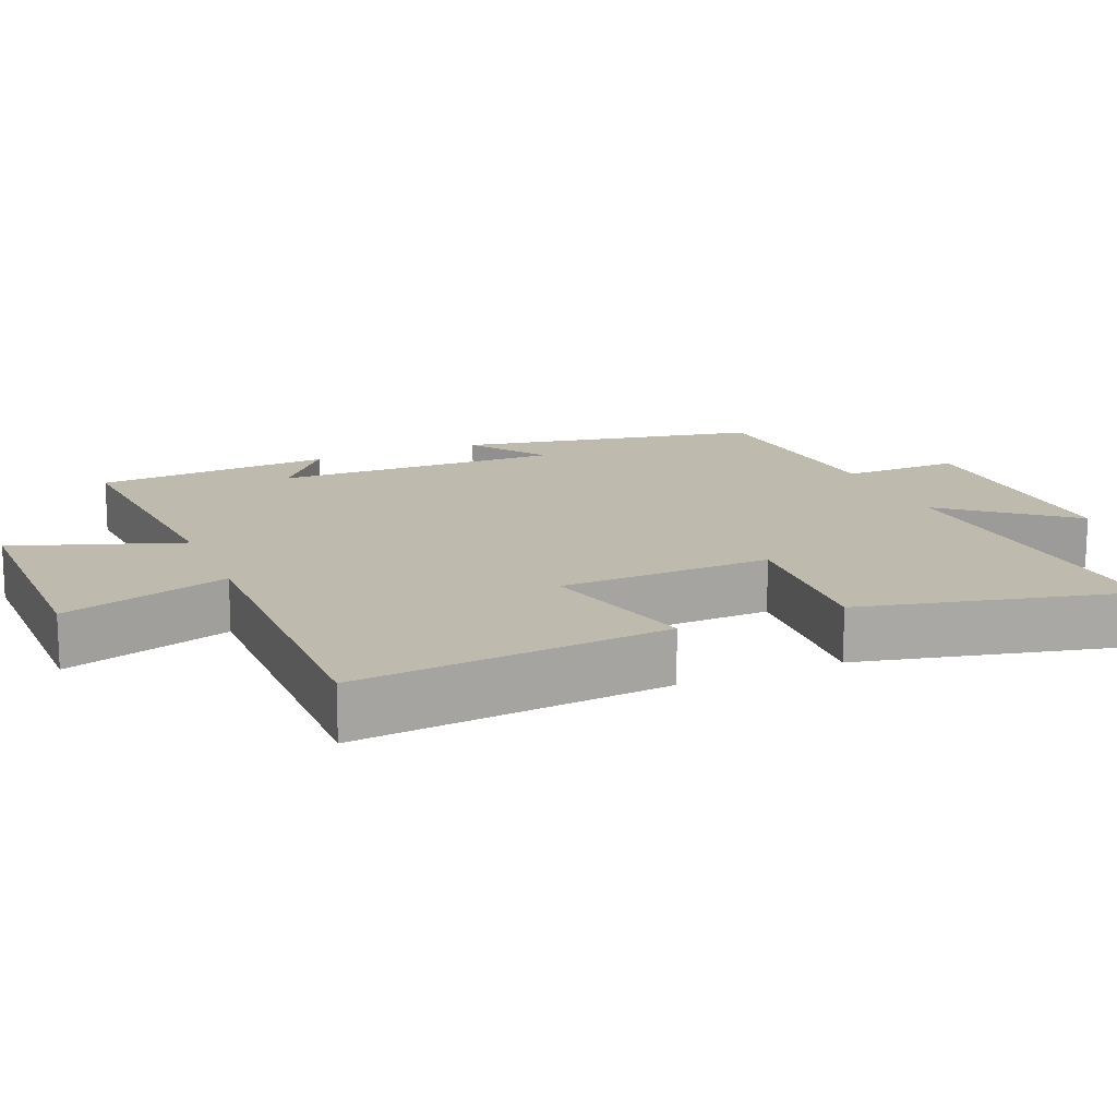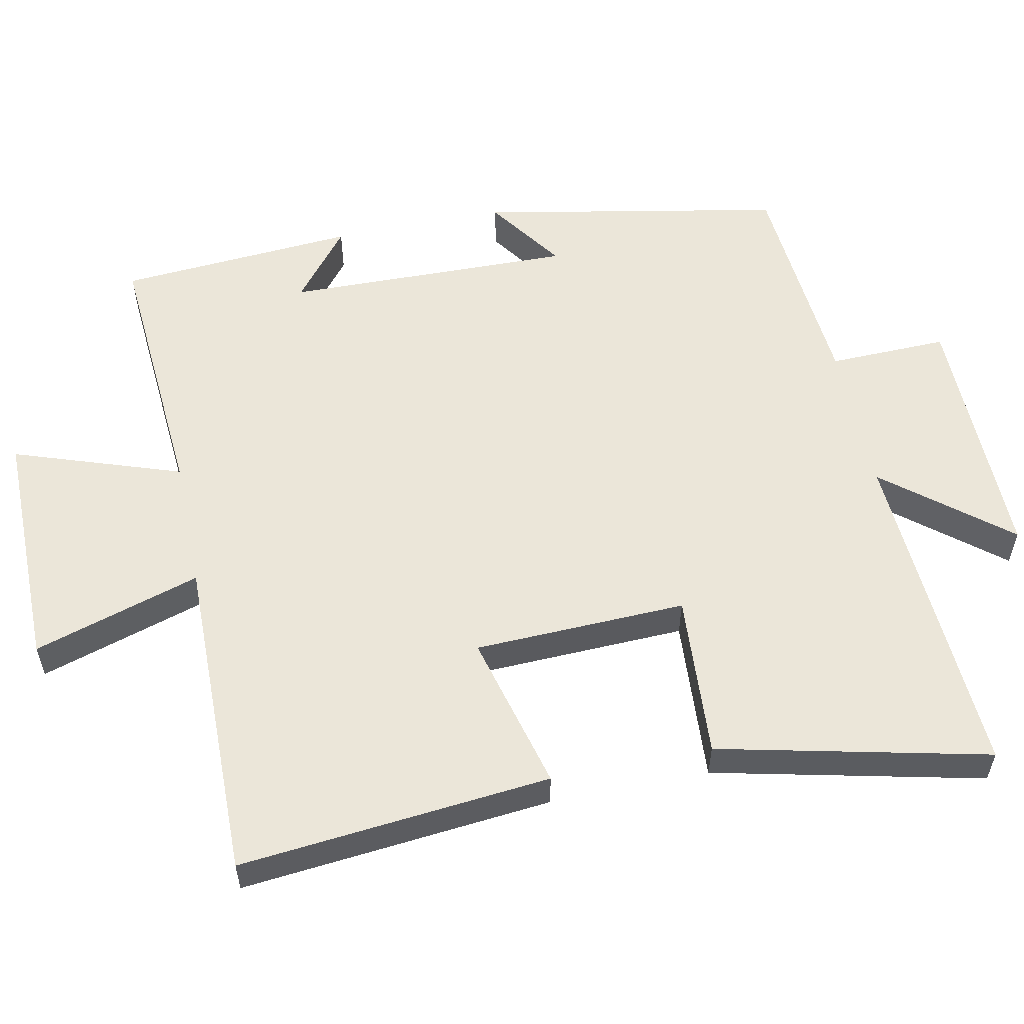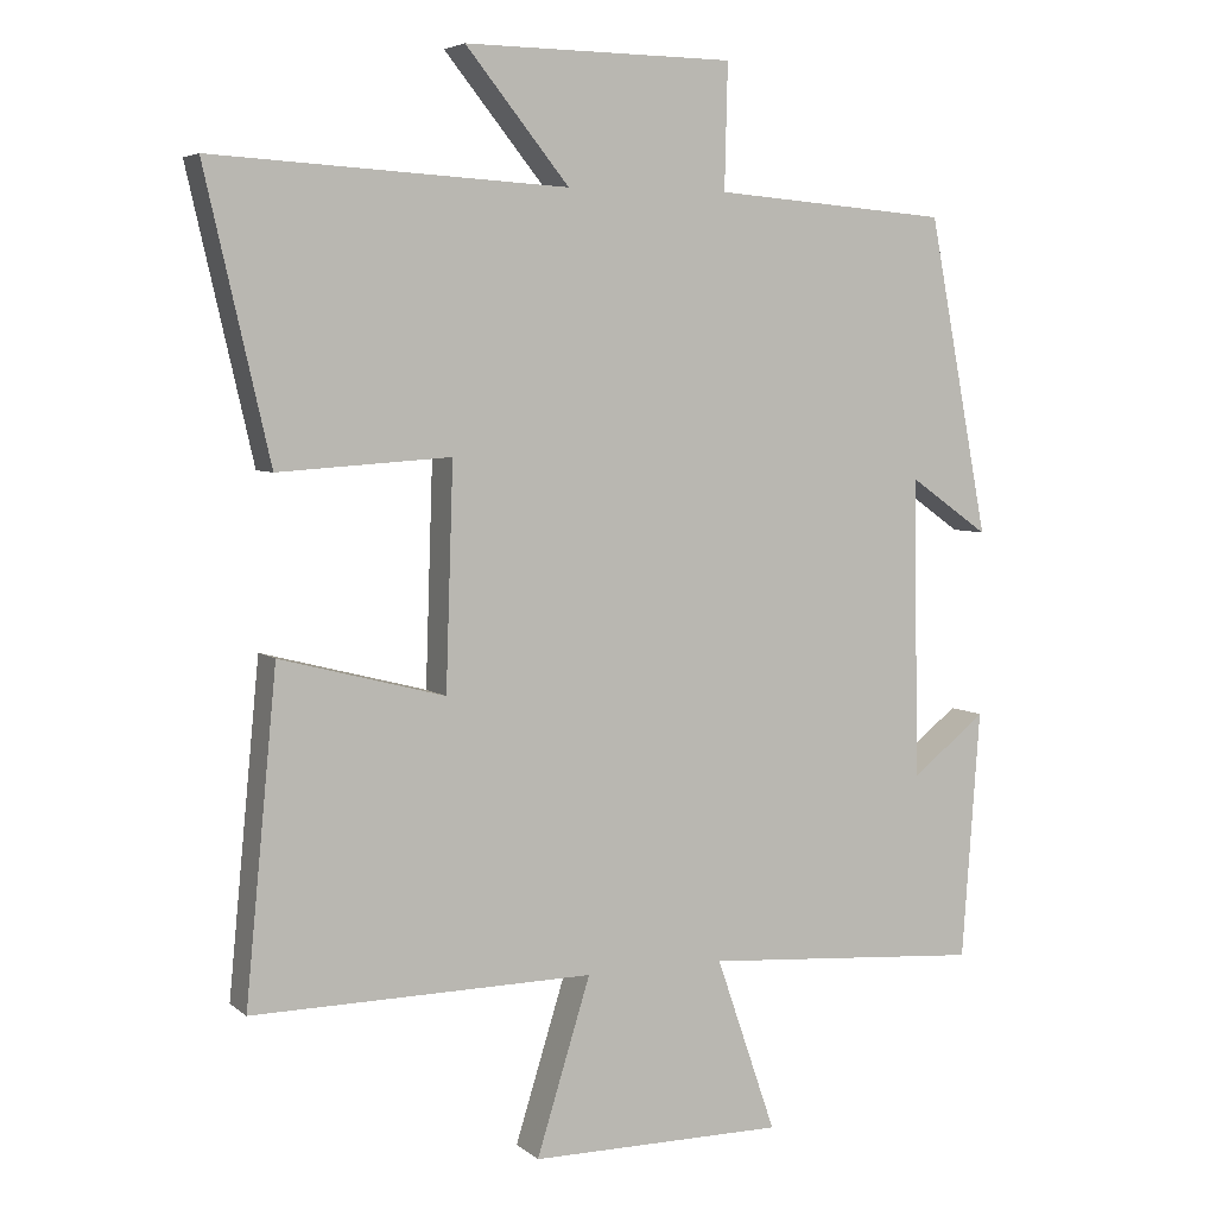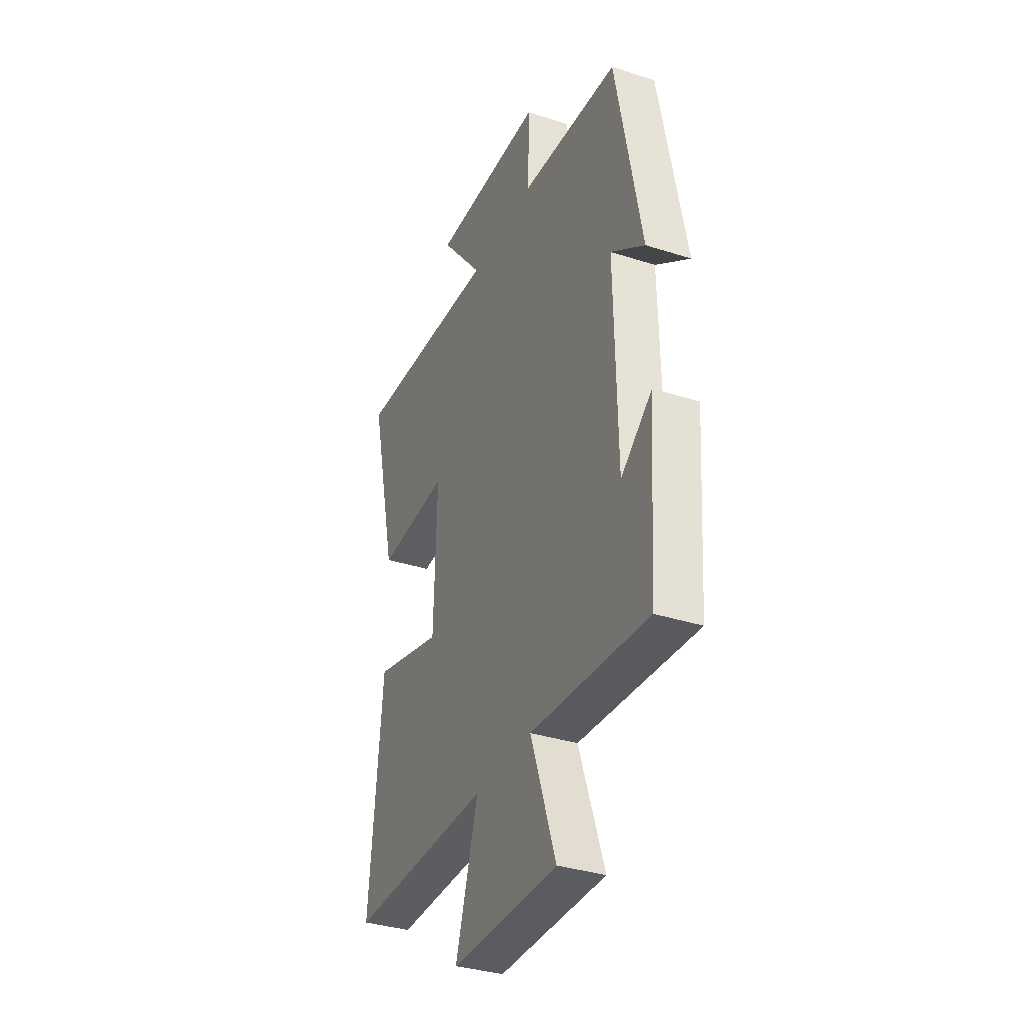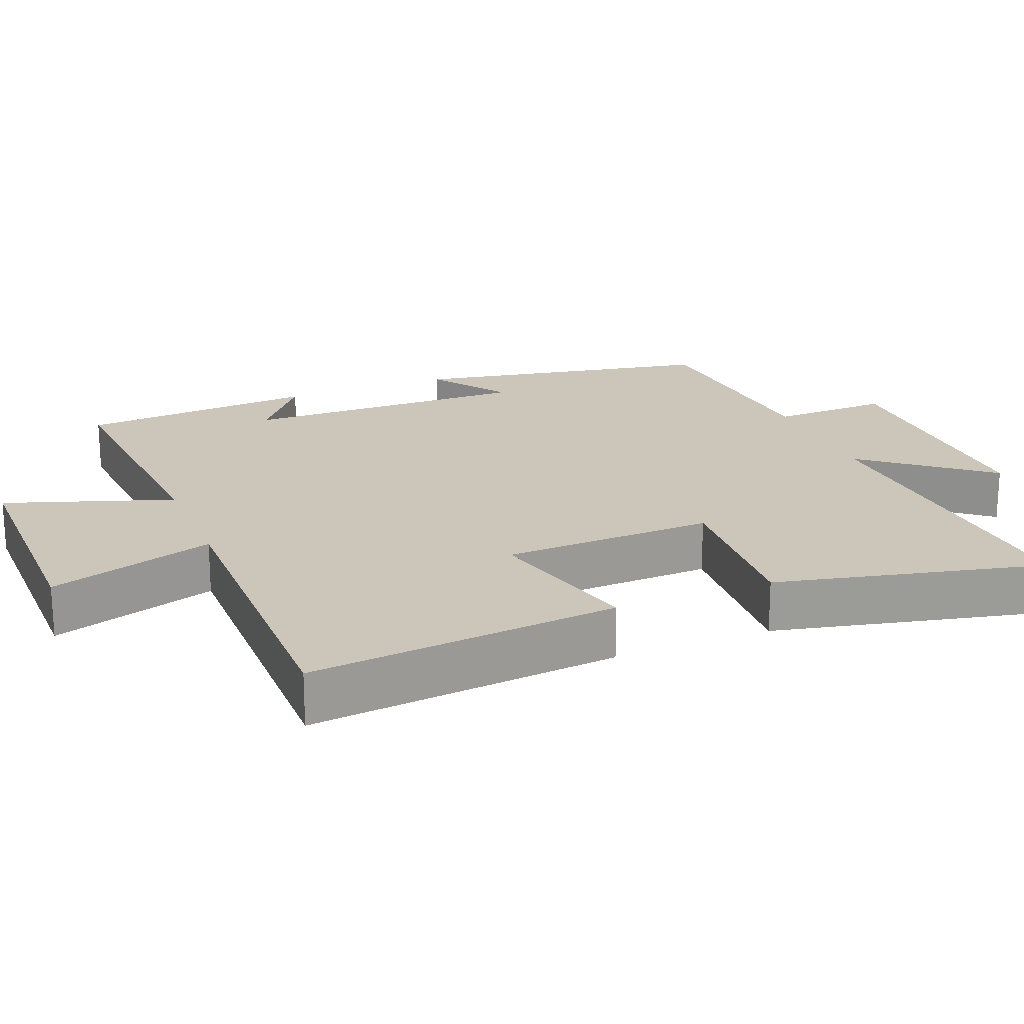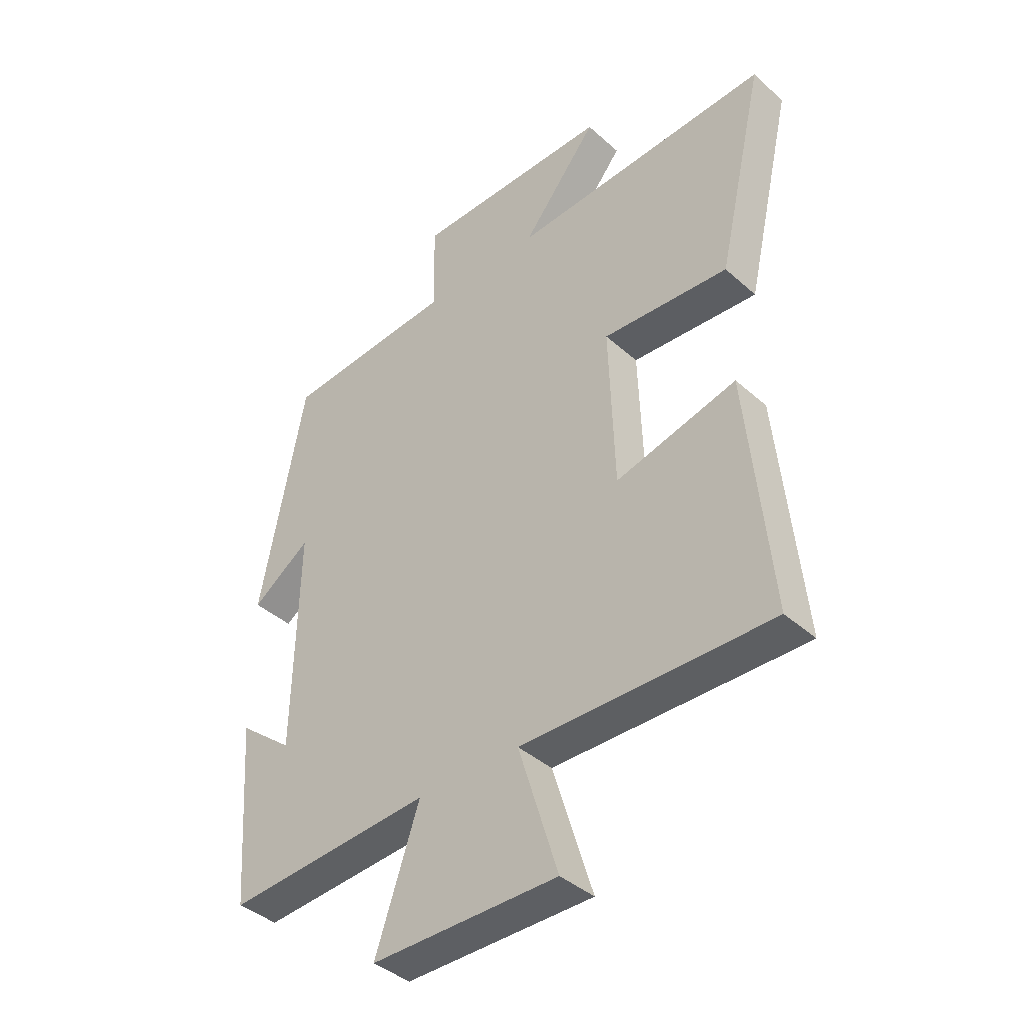
<metadata>
{"format":"obj","ext":"obj","renderer":"f3d","projection":"perspective","resolution":1024,"background":"white","views":[{"elev":15.4,"azim":-112.8,"up":"+Y"},{"elev":56.2,"azim":-101.6,"up":"+Y"},{"elev":5.3,"azim":-24.8,"up":"+Z"},{"elev":-35.0,"azim":66.8,"up":"+Z"},{"elev":20.8,"azim":-112.1,"up":"+Y"},{"elev":-40.1,"azim":-137.5,"up":"+Z"}]}
</metadata>
<code>
v -0.586 0.07 0.527
v -0.113 0.07 0.5
v -0.251 0.07 0.67
v 0.109 0.07 0.666
v 0.105 0.07 0.5
v 0.419 0.07 0.475
v 0.5 0.07 0.053
v 0.393 0.07 0.128
v 0.401 0.07 -0.274
v 0.5 0.07 -0.195
v 0.476 0.07 -0.527
v 0.102 0.07 -0.5
v 0.182 0.07 -0.733
v -0.158 0.07 -0.733
v -0.086 0.07 -0.5
v -0.542 0.07 -0.506
v -0.5 0.07 -0.072
v -0.28 0.07 -0.129
v -0.27 0.07 0.167
v -0.5 0.07 0.152
v -0.586 0 0.527
v -0.113 0 0.5
v -0.251 0 0.67
v 0.109 0 0.666
v 0.105 0 0.5
v 0.419 0 0.475
v 0.5 0 0.053
v 0.393 0 0.128
v 0.401 0 -0.274
v 0.5 0 -0.195
v 0.476 0 -0.527
v 0.102 0 -0.5
v 0.182 0 -0.733
v -0.158 0 -0.733
v -0.086 0 -0.5
v -0.542 0 -0.506
v -0.5 0 -0.072
v -0.28 0 -0.129
v -0.27 0 0.167
v -0.5 0 0.152
f 19 20 1 2
f 18 19 2
f 15 16 17 18
f 15 18 2
f 12 13 14 15
f 12 15 2
f 11 12 2
f 9 10 11
f 9 11 2
f 8 9 2
f 7 8 2
f 6 7 2
f 5 6 2
f 2 3 4 5
f 22 21 40 39
f 22 39 38
f 38 37 36 35
f 22 38 35
f 35 34 33 32
f 22 35 32
f 22 32 31
f 31 30 29
f 22 31 29
f 22 29 28
f 22 28 27
f 22 27 26
f 22 26 25
f 25 24 23 22
f 1 21 22 2
f 2 22 23 3
f 3 23 24 4
f 4 24 25 5
f 5 25 26 6
f 6 26 27 7
f 7 27 28 8
f 8 28 29 9
f 9 29 30 10
f 10 30 31 11
f 11 31 32 12
f 12 32 33 13
f 13 33 34 14
f 14 34 35 15
f 15 35 36 16
f 16 36 37 17
f 17 37 38 18
f 18 38 39 19
f 19 39 40 20
f 20 40 21 1

</code>
